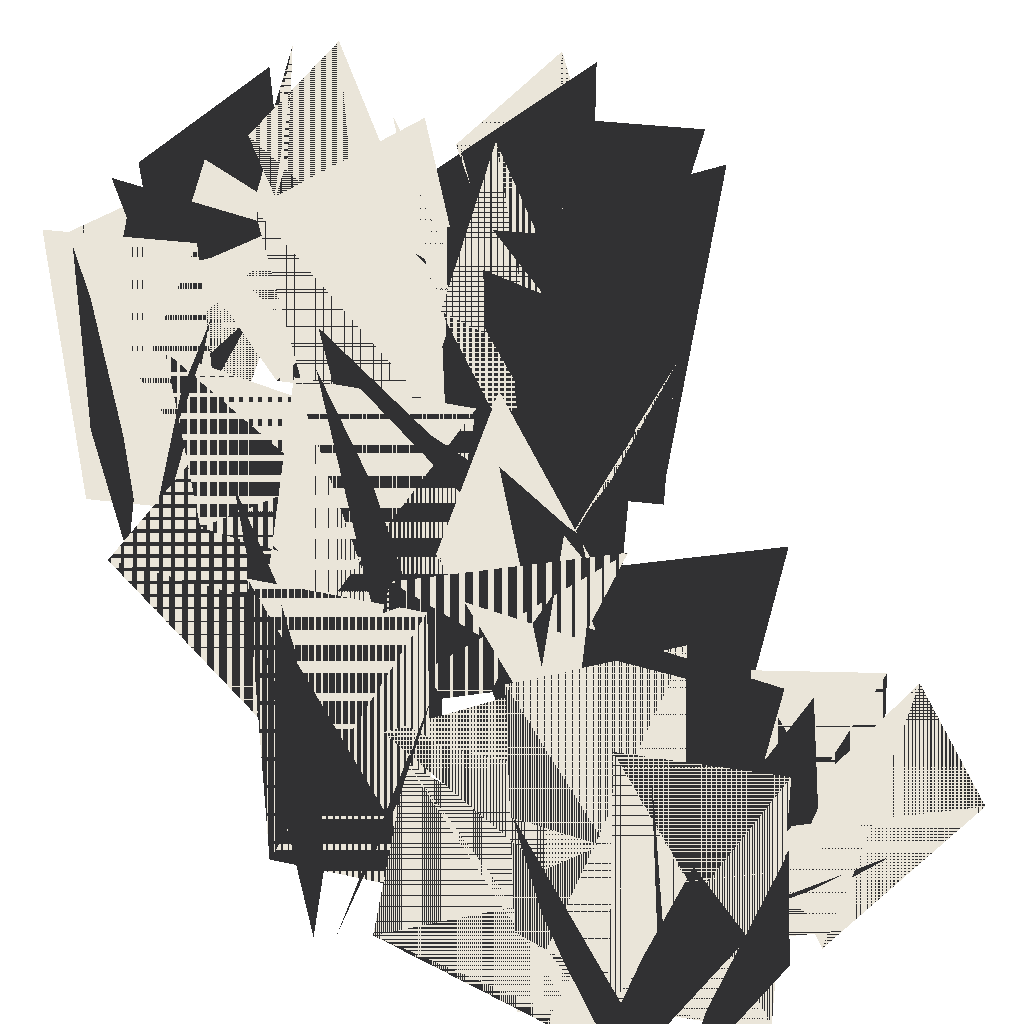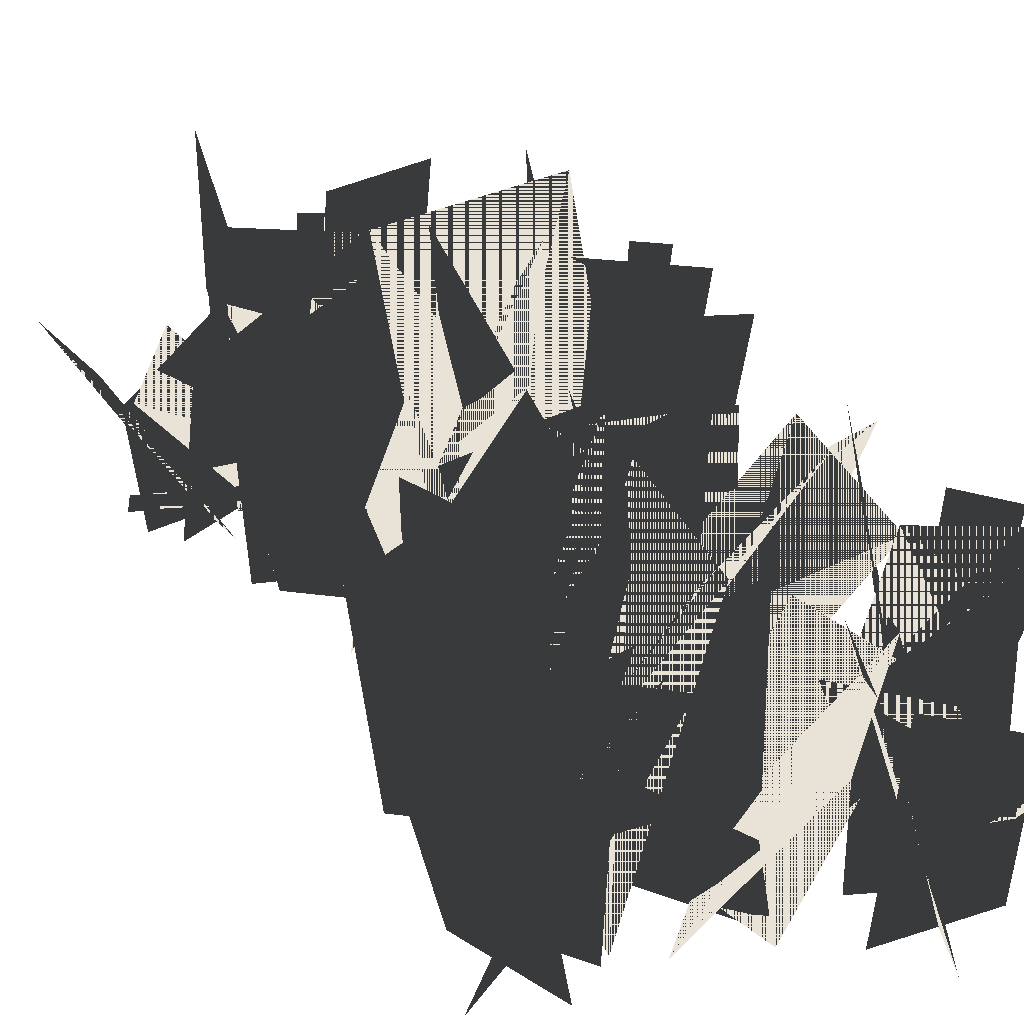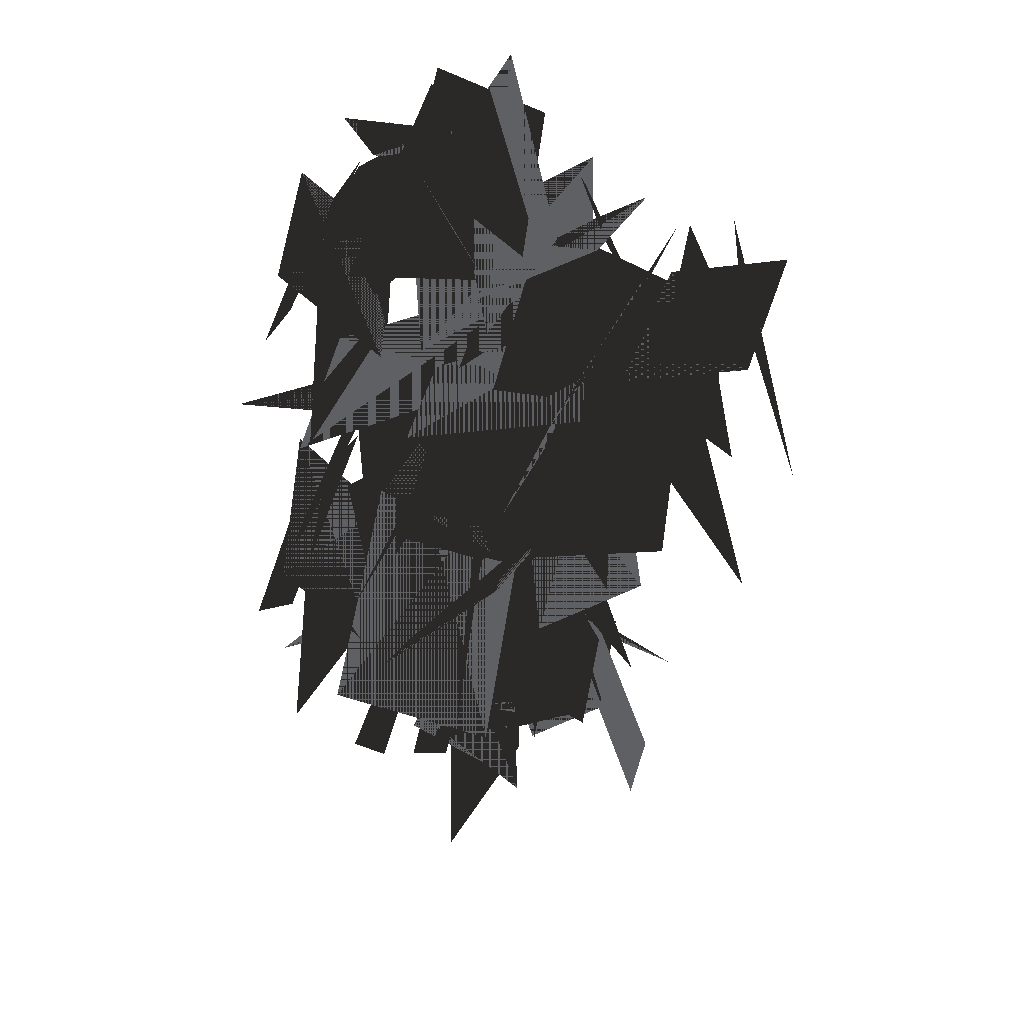
<metadata>
{"format":"obj","ext":"obj","renderer":"f3d","projection":"perspective","resolution":1024,"background":"white","views":[{"elev":57.9,"azim":148.5,"up":"+Y"},{"elev":41.9,"azim":-43.6,"up":"+Y"},{"elev":43.2,"azim":-173.2,"up":"+Z"}]}
</metadata>
<code>
g grassThinColony01_LOD2
v -0.4799 2.042 0.767
v -0.5871 -0.1008 0.9023
v -1.312 -0.1003 0.3372
v -1.275 1.399 0.2911
v -1.44 -0.0972 1.052
v -0.9246 2.046 1.385
v -0.2145 1.98 0.7057
v -0.7301 -0.1626 0.3729
v -1.785 2.045 0.6945
v -1.391 -0.05353 0.4444
v -0.8394 -0.03756 1.179
v -1.066 1.439 1.318
v -0.5871 -0.1008 0.9023
v -0.4799 2.042 0.767
v -1.275 1.399 0.2911
v -1.312 -0.1003 0.3372
v -0.9246 2.046 1.385
v -1.44 -0.0972 1.052
v -0.7301 -0.1626 0.3729
v -0.2145 1.98 0.7057
v -1.391 -0.05353 0.4444
v -1.785 2.045 0.6945
v -1.066 1.439 1.318
v -0.8394 -0.03756 1.179
v 0.1092 1.98 -1.063
v -0.0106 -0.1487 -0.7847
v -0.7445 -0.1796 -1.337
v -0.6977 1.313 -1.483
v -0.7221 -0.1662 -0.5697
v -0.2577 1.849 0.2623
v 0.4664 1.954 -0.3966
v 0.002079 -0.06109 -1.229
v -1.122 1.354 -0.8914
v -0.6669 -0.1857 -1.2
v -0.1153 -0.1697 -0.4647
v -0.3859 0.9215 -0.2852
v -0.2139 -0.05438 -0.2856
v 0.921 1.166 -0.6594
v 0.6463 1.132 -1.604
v -0.4886 -0.08837 -1.231
v -0.0106 -0.1487 -0.7847
v 0.1092 1.98 -1.063
v -0.6977 1.313 -1.483
v -0.7445 -0.1796 -1.337
v -0.2577 1.849 0.2623
v -0.7221 -0.1662 -0.5697
v 0.002079 -0.06109 -1.229
v 0.4664 1.954 -0.3966
v -0.6669 -0.1857 -1.2
v -1.122 1.354 -0.8914
v -0.3859 0.9215 -0.2852
v -0.1153 -0.1697 -0.4647
v 0.921 1.166 -0.6594
v -0.2139 -0.05438 -0.2856
v -0.4886 -0.08837 -1.231
v 0.6463 1.132 -1.604
v 1.116 1.733 -0.1435
v 1 -0.08558 -0.2336
v 1.475 -0.08509 -0.8521
v 1.515 1.187 -0.8209
v 0.8679 -0.08249 -0.9566
v 0.5886 1.736 -0.5171
v 1.169 1.681 0.08134
v 1.448 -0.138 -0.3582
v 1.169 1.736 -1.251
v 1.384 -0.04543 -0.9186
v 0.7634 -0.03188 -0.446
v 0.6447 1.221 -0.6377
v 1 -0.08558 -0.2336
v 1.116 1.733 -0.1435
v 1.515 1.187 -0.8209
v 1.475 -0.08509 -0.8521
v 0.5886 1.736 -0.5171
v 0.8679 -0.08249 -0.9566
v 1.448 -0.138 -0.3582
v 1.169 1.681 0.08134
v 1.384 -0.04543 -0.9186
v 1.169 1.736 -1.251
v 0.6447 1.221 -0.6377
v 0.7634 -0.03188 -0.446
v 0.9969 1.733 0.514
v 0.7406 -0.1301 0.4466
v 1.123 -0.1571 -0.2604
v 1.255 1.149 -0.2389
v 0.4619 -0.1455 -0.141
v -0.1975 1.618 0.3692
v 0.4669 1.71 0.9099
v 1.126 -0.05346 0.3997
v 0.6881 1.185 -0.5289
v 1.014 -0.1624 -0.1754
v 0.4501 -0.1485 0.3977
v 0.2596 0.8063 0.1869
v 0.2823 -0.04759 0.3357
v 0.7536 1.02 1.269
v 1.535 0.9901 0.9081
v 1.064 -0.07732 -0.02507
v 0.7406 -0.1301 0.4466
v 0.9969 1.733 0.514
v 1.255 1.149 -0.2389
v 1.123 -0.1571 -0.2604
v -0.1975 1.618 0.3692
v 0.4619 -0.1455 -0.141
v 1.126 -0.05346 0.3997
v 0.4669 1.71 0.9099
v 1.014 -0.1624 -0.1754
v 0.6881 1.185 -0.5289
v 0.2596 0.8063 0.1869
v 0.4501 -0.1485 0.3977
v 0.7536 1.02 1.269
v 0.2823 -0.04759 0.3357
v 1.064 -0.07732 -0.02507
v 1.535 0.9901 0.9081
v -0.2171 1.647 1.746
v -0.3738 -0.1237 1.943
v -0.8427 -0.1493 1.34
v -0.7734 1.092 1.234
v -0.9916 -0.1383 1.961
v -0.8 1.538 2.73
v -0.0754 1.625 2.359
v -0.267 -0.05081 1.59
v -1.243 1.126 1.616
v -0.8103 -0.1544 1.467
v -0.5275 -0.1411 2.177
v -0.7837 0.7663 2.262
v -0.6456 -0.04523 2.3
v 0.3467 0.9694 2.247
v 0.3318 0.9411 1.428
v -0.6604 -0.07349 1.481
v -0.3738 -0.1237 1.943
v -0.2171 1.647 1.746
v -0.7734 1.092 1.234
v -0.8427 -0.1493 1.34
v -0.8 1.538 2.73
v -0.9916 -0.1383 1.961
v -0.267 -0.05081 1.59
v -0.0754 1.625 2.359
v -0.8103 -0.1544 1.467
v -1.243 1.126 1.616
v -0.7837 0.7663 2.262
v -0.5275 -0.1411 2.177
v 0.3467 0.9694 2.247
v -0.6456 -0.04523 2.3
v -0.6604 -0.07349 1.481
v 0.3318 0.9411 1.428
v 0.9754 1.614 2.206
v 0.8606 -0.07966 2.132
v 1.248 -0.07921 1.518
v 1.287 1.105 1.543
v 0.6757 -0.07679 1.473
v 0.4547 1.616 1.905
v 1.044 1.565 2.41
v 1.265 -0.1285 1.978
v 0.9294 1.616 1.174
v 1.157 -0.04229 1.464
v 0.6229 -0.02967 1.956
v 0.4964 1.137 1.788
v 0.8606 -0.07966 2.132
v 0.9754 1.614 2.206
v 1.287 1.105 1.543
v 1.248 -0.07921 1.518
v 0.4547 1.616 1.905
v 0.6757 -0.07679 1.473
v 1.265 -0.1285 1.978
v 1.044 1.565 2.41
v 1.157 -0.04229 1.464
v 0.9294 1.616 1.174
v 0.4964 1.137 1.788
v 0.6229 -0.02967 1.956
v -1.158 1.614 1.755
v -1.283 -0.07966 1.809
v -1.572 -0.07921 1.143
v -1.529 1.105 1.125
v -1.932 -0.07679 1.59
v -1.7 1.616 2.016
v -0.9503 1.565 1.813
v -1.182 -0.1285 1.387
v -2.036 1.616 1.212
v -1.668 -0.04229 1.187
v -1.563 -0.02967 1.905
v -1.772 1.137 1.916
v -1.283 -0.07966 1.809
v -1.158 1.614 1.755
v -1.529 1.105 1.125
v -1.572 -0.07921 1.143
v -1.7 1.616 2.016
v -1.932 -0.07679 1.59
v -1.182 -0.1285 1.387
v -0.9503 1.565 1.813
v -1.668 -0.04229 1.187
v -2.036 1.616 1.212
v -1.772 1.137 1.916
v -1.563 -0.02967 1.905
v 0.1466 1.614 -1.66
v 0.03428 -0.07966 -1.737
v 0.4414 -0.07921 -2.338
v 0.4797 1.105 -2.312
v -0.1288 -0.07679 -2.402
v -0.3638 1.616 -1.978
v 0.2089 1.565 -1.454
v 0.444 -0.1285 -1.878
v 0.1347 1.616 -2.692
v 0.3527 -0.04229 -2.395
v -0.1974 -0.02967 -1.921
v -0.3184 1.137 -2.093
v 0.03428 -0.07966 -1.737
v 0.1466 1.614 -1.66
v 0.4797 1.105 -2.312
v 0.4414 -0.07921 -2.338
v -0.3638 1.616 -1.978
v -0.1288 -0.07679 -2.402
v 0.444 -0.1285 -1.878
v 0.2089 1.565 -1.454
v 0.3527 -0.04229 -2.395
v 0.1347 1.616 -2.692
v -0.3184 1.137 -2.093
v -0.1974 -0.02967 -1.921
v -0.7941 1.29 -1.578
v -0.8502 -0.09687 -1.768
v -0.2527 -0.117 -1.797
v -0.2154 0.8551 -1.705
v -0.584 -0.1083 -2.172
v -1.163 1.204 -2.394
v -1.251 1.273 -1.763
v -0.6714 -0.03979 -1.54
v -0.2498 0.8818 -2.178
v -0.3488 -0.1209 -1.834
v -0.9314 -0.1105 -1.971
v -0.8709 0.6002 -2.174
v -0.9568 -0.03543 -2.102
v -1.369 0.7592 -1.442
v -0.8369 0.7371 -1.084
v -0.4251 -0.05756 -1.744
v -0.8502 -0.09687 -1.768
v -0.7941 1.29 -1.578
v -0.2154 0.8551 -1.705
v -0.2527 -0.117 -1.797
v -1.163 1.204 -2.394
v -0.584 -0.1083 -2.172
v -0.6714 -0.03979 -1.54
v -1.251 1.273 -1.763
v -0.3488 -0.1209 -1.834
v -0.2498 0.8818 -2.178
v -0.8709 0.6002 -2.174
v -0.9314 -0.1105 -1.971
v -1.369 0.7592 -1.442
v -0.9568 -0.03543 -2.102
v -0.4251 -0.05756 -1.744
v -0.8369 0.7371 -1.084
v 0.3348 2.054 0.8715
v 0.06808 -0.1543 1.037
v -0.2298 -0.1863 0.1324
v -0.1037 1.362 0.03621
v -0.6651 -0.1724 0.7991
v -0.7625 1.918 1.783
v 0.2444 2.027 1.65
v 0.3418 -0.06337 0.667
v -0.8151 1.404 0.2883
v -0.2451 -0.1926 0.2954
v -0.2106 -0.176 1.248
v -0.5473 0.9558 1.24
v -0.4006 -0.05641 1.342
v 0.7871 1.209 1.696
v 1.113 1.174 0.7285
v -0.07487 -0.09166 0.3747
v 0.06808 -0.1543 1.037
v 0.3348 2.054 0.8715
v -0.1037 1.362 0.03621
v -0.2298 -0.1863 0.1324
v -0.7625 1.918 1.783
v -0.6651 -0.1724 0.7991
v 0.3418 -0.06337 0.667
v 0.2444 2.027 1.65
v -0.2451 -0.1926 0.2954
v -0.8151 1.404 0.2883
v -0.5473 0.9558 1.24
v -0.2106 -0.176 1.248
v 0.7871 1.209 1.696
v -0.4006 -0.05641 1.342
v -0.07487 -0.09166 0.3747
v 1.113 1.174 0.7285
v -0.3853 1.614 2.704
v -0.3326 -0.07966 2.578
v 0.3392 -0.07921 2.853
v 0.3208 1.105 2.896
v 0.2845 -0.07679 2.282
v -0.1787 1.616 2.139
v -0.5741 1.565 2.807
v -0.111 -0.1285 2.95
v 0.6229 1.616 2.481
v 0.3765 -0.04229 2.755
v -0.1997 -0.02967 2.313
v -0.05657 1.137 2.16
v -0.3326 -0.07966 2.578
v -0.3853 1.614 2.704
v 0.3208 1.105 2.896
v 0.3392 -0.07921 2.853
v -0.1787 1.616 2.139
v 0.2845 -0.07679 2.282
v -0.111 -0.1285 2.95
v -0.5741 1.565 2.807
v 0.3765 -0.04229 2.755
v 0.6229 1.616 2.481
v -0.05657 1.137 2.16
v -0.1997 -0.02967 2.313
v -0.9428 1.614 0.1166
v -0.8402 -0.07966 0.02672
v -0.3576 -0.07921 0.5691
v -0.393 1.105 0.5996
v -0.156 -0.07679 0.032
v -0.5092 1.616 -0.3001
v -1.158 1.565 0.1263
v -0.8045 -0.1285 0.4584
v 0.06096 1.616 0.3588
v -0.2808 -0.04229 0.497
v -0.6047 -0.02967 -0.1526
v -0.4087 1.137 -0.2277
v -0.8402 -0.07966 0.02672
v -0.9428 1.614 0.1166
v -0.393 1.105 0.5996
v -0.3576 -0.07921 0.5691
v -0.5092 1.616 -0.3001
v -0.156 -0.07679 0.032
v -0.8045 -0.1285 0.4584
v -1.158 1.565 0.1263
v -0.2808 -0.04229 0.497
v 0.06096 1.616 0.3588
v -0.4087 1.137 -0.2277
v -0.6047 -0.02967 -0.1526
v 0.7785 1.701 -1.548
v 0.5222 -0.1278 -1.503
v 0.5735 -0.1543 -2.29
v 0.7001 1.128 -2.325
v 0.03266 -0.1428 -1.913
v -0.3466 1.589 -1.188
v 0.4679 1.679 -0.9774
v 0.8472 -0.05249 -1.703
v 0.07557 1.163 -2.352
v 0.5113 -0.1595 -2.17
v 0.2429 -0.1458 -1.427
v -0.01348 0.7918 -1.537
v 0.06778 -0.04673 -1.414
v 0.8708 1.001 -0.7744
v 1.421 0.9723 -1.417
v 0.6175 -0.07593 -2.056
v 0.5222 -0.1278 -1.503
v 0.7785 1.701 -1.548
v 0.7001 1.128 -2.325
v 0.5735 -0.1543 -2.29
v -0.3466 1.589 -1.188
v 0.03266 -0.1428 -1.913
v 0.8472 -0.05249 -1.703
v 0.4679 1.679 -0.9774
v 0.5113 -0.1595 -2.17
v 0.07557 1.163 -2.352
v -0.01348 0.7918 -1.537
v 0.2429 -0.1458 -1.427
v 0.8708 1.001 -0.7744
v 0.06778 -0.04673 -1.414
v 0.6175 -0.07593 -2.056
v 1.421 0.9723 -1.417
v -0.02897 2.155 -0.6678
v 0.1483 -0.1064 -0.6262
v -0.06596 -0.1058 0.3193
v -0.1266 1.475 0.3046
v 0.674 -0.1025 0.1211
v 0.7603 2.158 -0.5206
v -0.2066 2.089 -0.8938
v -0.2929 -0.1715 -0.2521
v 0.4875 2.158 0.6106
v 0.07196 -0.05647 0.3467
v 0.526 -0.03962 -0.5097
v 0.7598 1.518 -0.3552
v 0.1483 -0.1064 -0.6262
v -0.02897 2.155 -0.6678
v -0.1266 1.475 0.3046
v -0.06596 -0.1058 0.3193
v 0.7603 2.158 -0.5206
v 0.674 -0.1025 0.1211
v -0.2929 -0.1715 -0.2521
v -0.2066 2.089 -0.8938
v 0.07196 -0.05647 0.3467
v 0.4875 2.158 0.6106
v 0.7598 1.518 -0.3552
v 0.526 -0.03962 -0.5097
v -0.5053 1.943 1.136
v -0.5396 -0.09593 1.297
v -1.396 -0.09539 1.121
v -1.384 1.331 1.066
v -1.204 -0.09247 1.784
v -0.624 1.946 1.851
v -0.3047 1.884 0.9722
v -0.8848 -0.1547 0.9057
v -1.649 1.946 1.625
v -1.418 -0.05092 1.245
v -0.6379 -0.03573 1.639
v -0.7731 1.369 1.853
v -0.5396 -0.09593 1.297
v -0.5053 1.943 1.136
v -1.384 1.331 1.066
v -1.396 -0.09539 1.121
v -0.624 1.946 1.851
v -1.204 -0.09247 1.784
v -0.8848 -0.1547 0.9057
v -0.3047 1.884 0.9722
v -1.418 -0.05092 1.245
v -1.649 1.946 1.625
v -0.7731 1.369 1.853
v -0.6379 -0.03573 1.639
v -0.4474 1.29 -1.807
v -0.2505 -0.09687 -1.796
v -0.4257 -0.117 -1.224
v -0.5252 0.8551 -1.22
v 0.03916 -0.1083 -1.408
v 0.4455 1.204 -1.877
v -0.1188 1.273 -2.174
v -0.5251 -0.03979 -1.705
v -0.06902 0.8818 -1.091
v -0.3588 -0.1209 -1.302
v -0.0313 -0.1105 -1.803
v 0.1387 0.6002 -1.677
v 0.1002 -0.03543 -1.782
v -0.3807 0.7592 -2.394
v -0.8983 0.7371 -2.016
v -0.4174 -0.05756 -1.404
v -0.2505 -0.09687 -1.796
v -0.4474 1.29 -1.807
v -0.5252 0.8551 -1.22
v -0.4257 -0.117 -1.224
v 0.4455 1.204 -1.877
v 0.03916 -0.1083 -1.408
v -0.5251 -0.03979 -1.705
v -0.1188 1.273 -2.174
v -0.3588 -0.1209 -1.302
v -0.06902 0.8818 -1.091
v 0.1387 0.6002 -1.677
v -0.0313 -0.1105 -1.803
v -0.3807 0.7592 -2.394
v 0.1002 -0.03543 -1.782
v -0.4174 -0.05756 -1.404
v -0.8983 0.7371 -2.016
v 0.5469 1.278 2.529
v 0.3998 -0.09598 2.4
v 0.8845 -0.1159 2.059
v 0.9646 0.8472 2.117
v 0.4087 -0.1073 1.921
v -0.1943 1.193 2.041
v 0.06683 1.261 2.616
v 0.6699 -0.03943 2.496
v 0.6856 0.8737 1.739
v 0.7847 -0.1198 2.079
v 0.2239 -0.1095 2.273
v 0.1674 0.5947 2.071
v 0.1335 -0.0351 2.176
v 0.1381 0.7523 2.948
v 0.773 0.7303 2.966
v 0.7683 -0.05703 2.195
v 0.3998 -0.09598 2.4
v 0.5469 1.278 2.529
v 0.9646 0.8472 2.117
v 0.8845 -0.1159 2.059
v -0.1943 1.193 2.041
v 0.4087 -0.1073 1.921
v 0.6699 -0.03943 2.496
v 0.06683 1.261 2.616
v 0.7847 -0.1198 2.079
v 0.6856 0.8737 1.739
v 0.1674 0.5947 2.071
v 0.2239 -0.1095 2.273
v 0.1381 0.7523 2.948
v 0.1335 -0.0351 2.176
v 0.7683 -0.05703 2.195
v 0.773 0.7303 2.966
g grassThinColony01_LOD2_0
f 3 2 1
f 4 3 1
f 7 6 5
f 8 7 5
f 11 10 9
f 12 11 9
f 15 14 13
f 16 15 13
f 19 18 17
f 20 19 17
f 23 22 21
f 24 23 21
f 27 26 25
f 28 27 25
f 31 30 29
f 32 31 29
f 35 34 33
f 36 35 33
f 39 38 37
f 40 39 37
f 43 42 41
f 44 43 41
f 47 46 45
f 48 47 45
f 51 50 49
f 52 51 49
f 55 54 53
f 56 55 53
f 59 58 57
f 60 59 57
f 63 62 61
f 64 63 61
f 67 66 65
f 68 67 65
f 71 70 69
f 72 71 69
f 75 74 73
f 76 75 73
f 79 78 77
f 80 79 77
f 83 82 81
f 84 83 81
f 87 86 85
f 88 87 85
f 91 90 89
f 92 91 89
f 95 94 93
f 96 95 93
f 99 98 97
f 100 99 97
f 103 102 101
f 104 103 101
f 107 106 105
f 108 107 105
f 111 110 109
f 112 111 109
f 115 114 113
f 116 115 113
f 119 118 117
f 120 119 117
f 123 122 121
f 124 123 121
f 127 126 125
f 128 127 125
f 131 130 129
f 132 131 129
f 135 134 133
f 136 135 133
f 139 138 137
f 140 139 137
f 143 142 141
f 144 143 141
f 147 146 145
f 148 147 145
f 151 150 149
f 152 151 149
f 155 154 153
f 156 155 153
f 159 158 157
f 160 159 157
f 163 162 161
f 164 163 161
f 167 166 165
f 168 167 165
f 171 170 169
f 172 171 169
f 175 174 173
f 176 175 173
f 179 178 177
f 180 179 177
f 183 182 181
f 184 183 181
f 187 186 185
f 188 187 185
f 191 190 189
f 192 191 189
f 195 194 193
f 196 195 193
f 199 198 197
f 200 199 197
f 203 202 201
f 204 203 201
f 207 206 205
f 208 207 205
f 211 210 209
f 212 211 209
f 215 214 213
f 216 215 213
f 219 218 217
f 220 219 217
f 223 222 221
f 224 223 221
f 227 226 225
f 228 227 225
f 231 230 229
f 232 231 229
f 235 234 233
f 236 235 233
f 239 238 237
f 240 239 237
f 243 242 241
f 244 243 241
f 247 246 245
f 248 247 245
f 251 250 249
f 252 251 249
f 255 254 253
f 256 255 253
f 259 258 257
f 260 259 257
f 263 262 261
f 264 263 261
f 267 266 265
f 268 267 265
f 271 270 269
f 272 271 269
f 275 274 273
f 276 275 273
f 279 278 277
f 280 279 277
f 283 282 281
f 284 283 281
f 287 286 285
f 288 287 285
f 291 290 289
f 292 291 289
f 295 294 293
f 296 295 293
f 299 298 297
f 300 299 297
f 303 302 301
f 304 303 301
f 307 306 305
f 308 307 305
f 311 310 309
f 312 311 309
f 315 314 313
f 316 315 313
f 319 318 317
f 320 319 317
f 323 322 321
f 324 323 321
f 327 326 325
f 328 327 325
f 331 330 329
f 332 331 329
f 335 334 333
f 336 335 333
f 339 338 337
f 340 339 337
f 343 342 341
f 344 343 341
f 347 346 345
f 348 347 345
f 351 350 349
f 352 351 349
f 355 354 353
f 356 355 353
f 359 358 357
f 360 359 357
f 363 362 361
f 364 363 361
f 367 366 365
f 368 367 365
f 371 370 369
f 372 371 369
f 375 374 373
f 376 375 373
f 379 378 377
f 380 379 377
f 383 382 381
f 384 383 381
f 387 386 385
f 388 387 385
f 391 390 389
f 392 391 389
f 395 394 393
f 396 395 393
f 399 398 397
f 400 399 397
f 403 402 401
f 404 403 401
f 407 406 405
f 408 407 405
f 411 410 409
f 412 411 409
f 415 414 413
f 416 415 413
f 419 418 417
f 420 419 417
f 423 422 421
f 424 423 421
f 427 426 425
f 428 427 425
f 431 430 429
f 432 431 429
f 435 434 433
f 436 435 433
f 439 438 437
f 440 439 437
f 443 442 441
f 444 443 441
f 447 446 445
f 448 447 445
f 451 450 449
f 452 451 449
f 455 454 453
f 456 455 453
f 459 458 457
f 460 459 457
f 463 462 461
f 464 463 461
f 467 466 465
f 468 467 465
f 471 470 469
f 472 471 469

</code>
